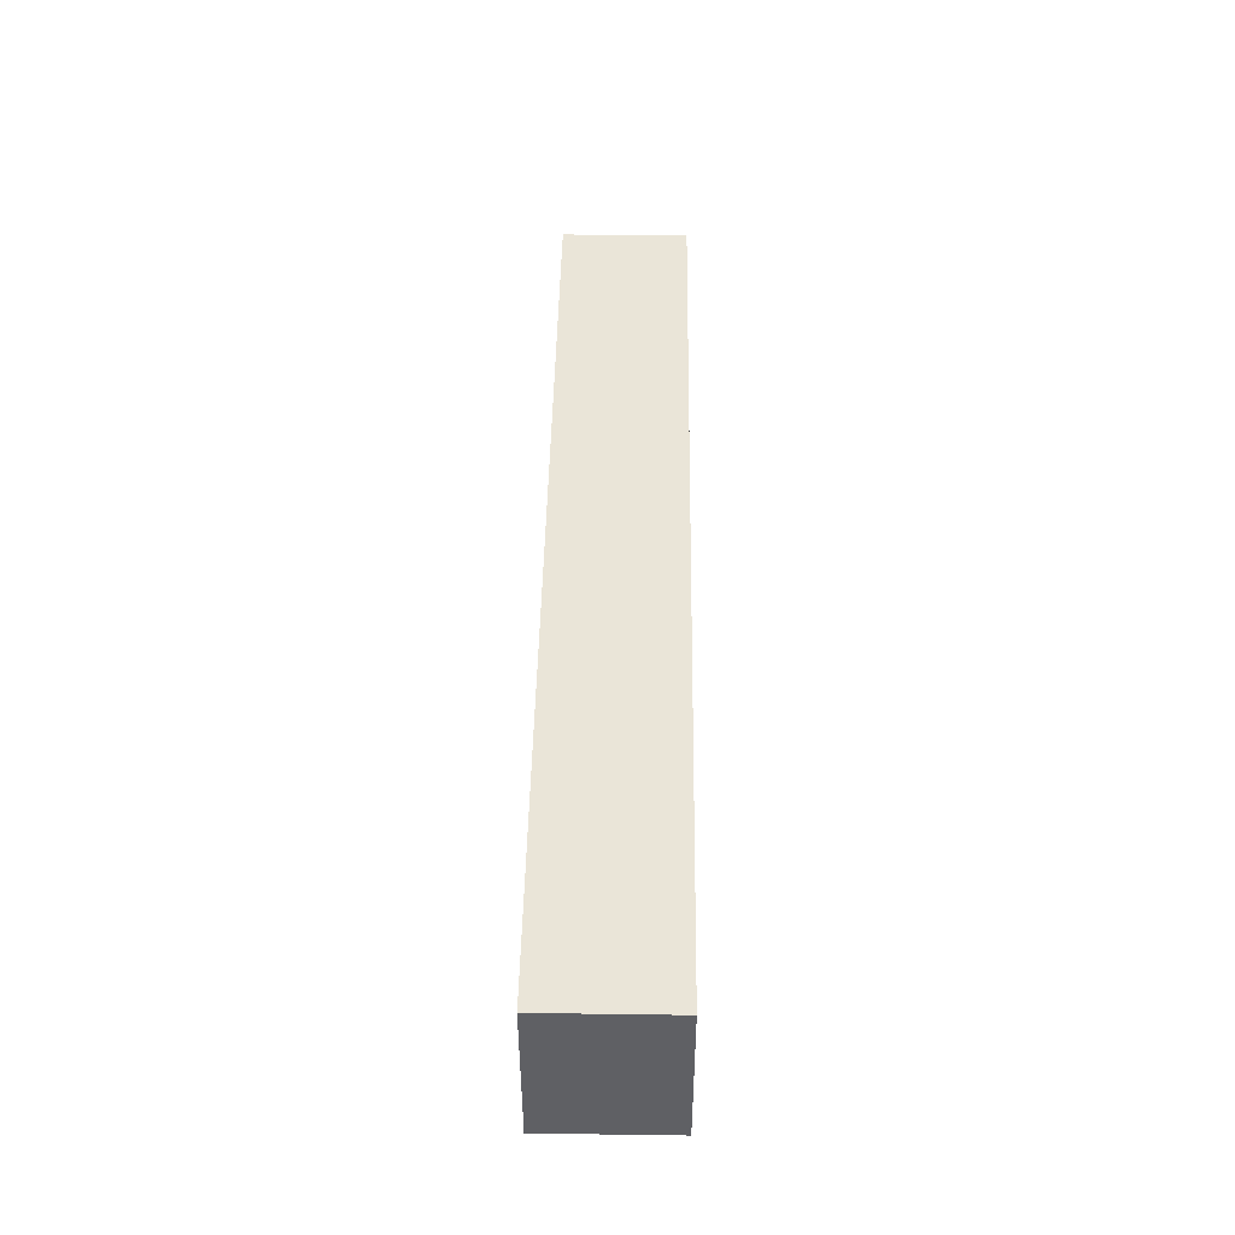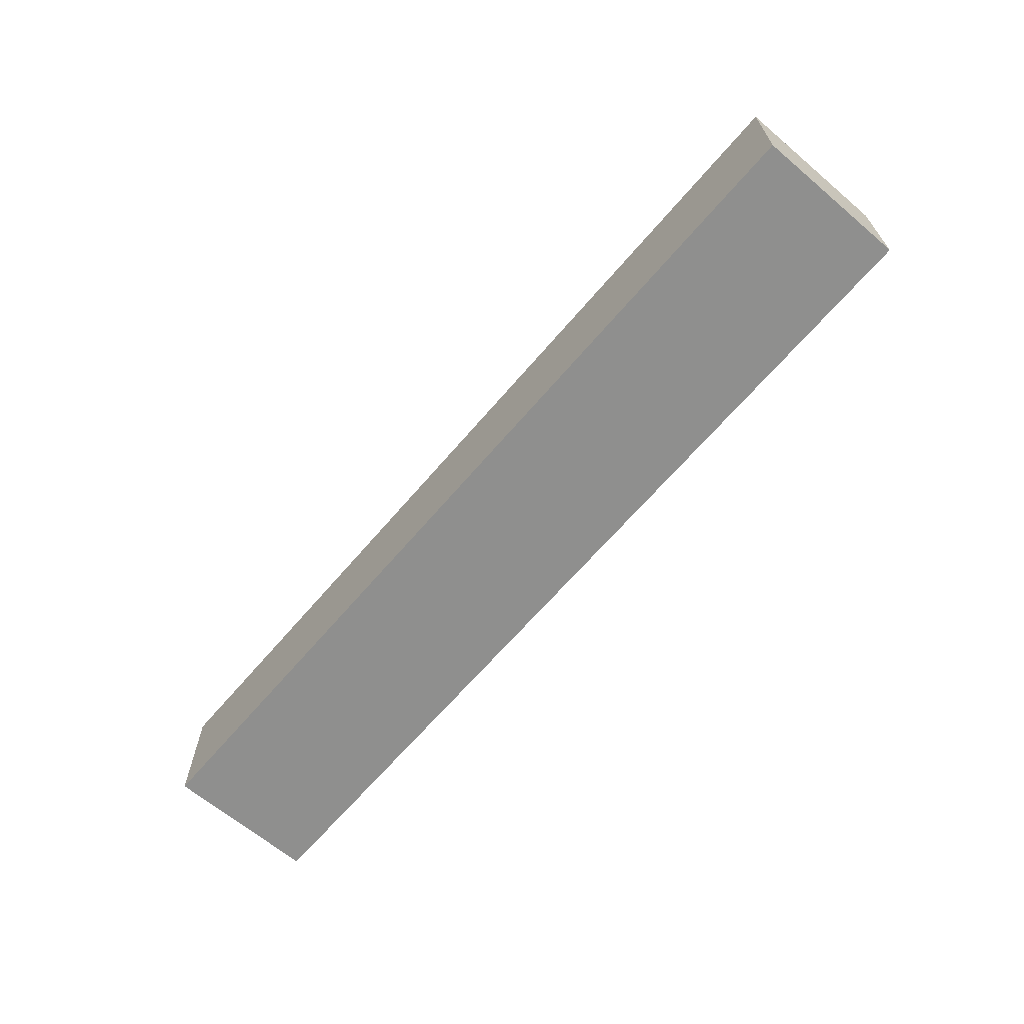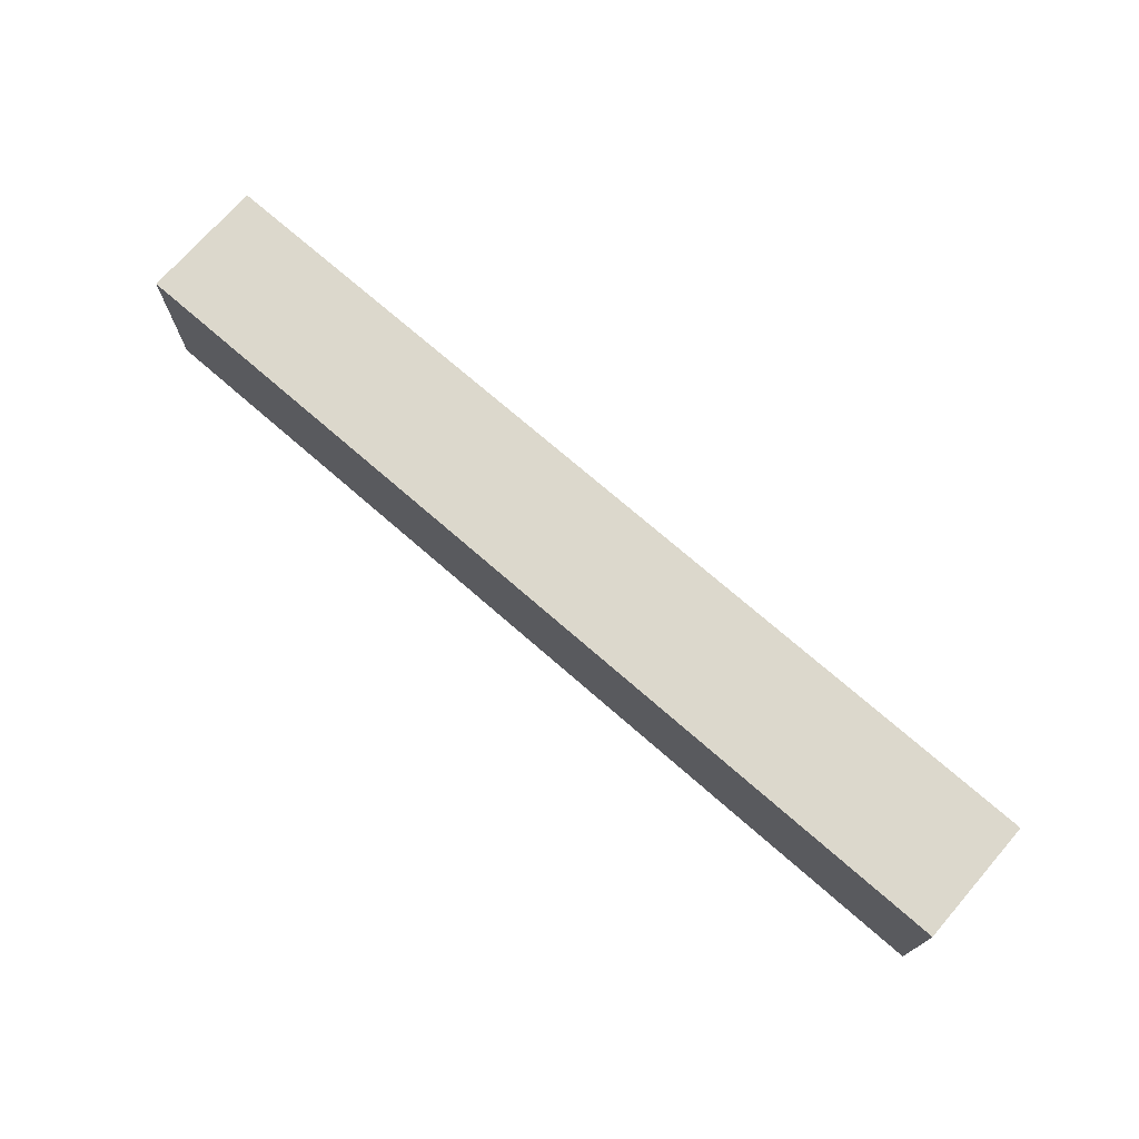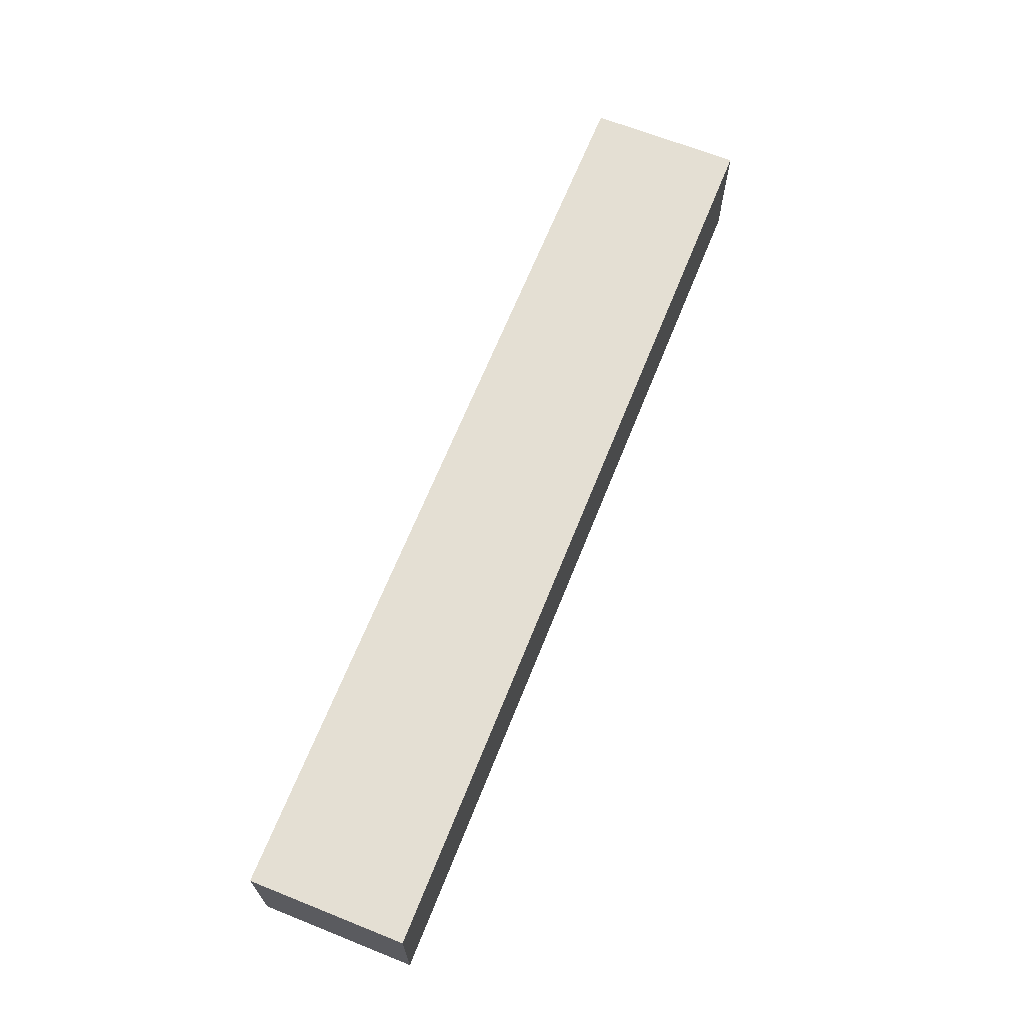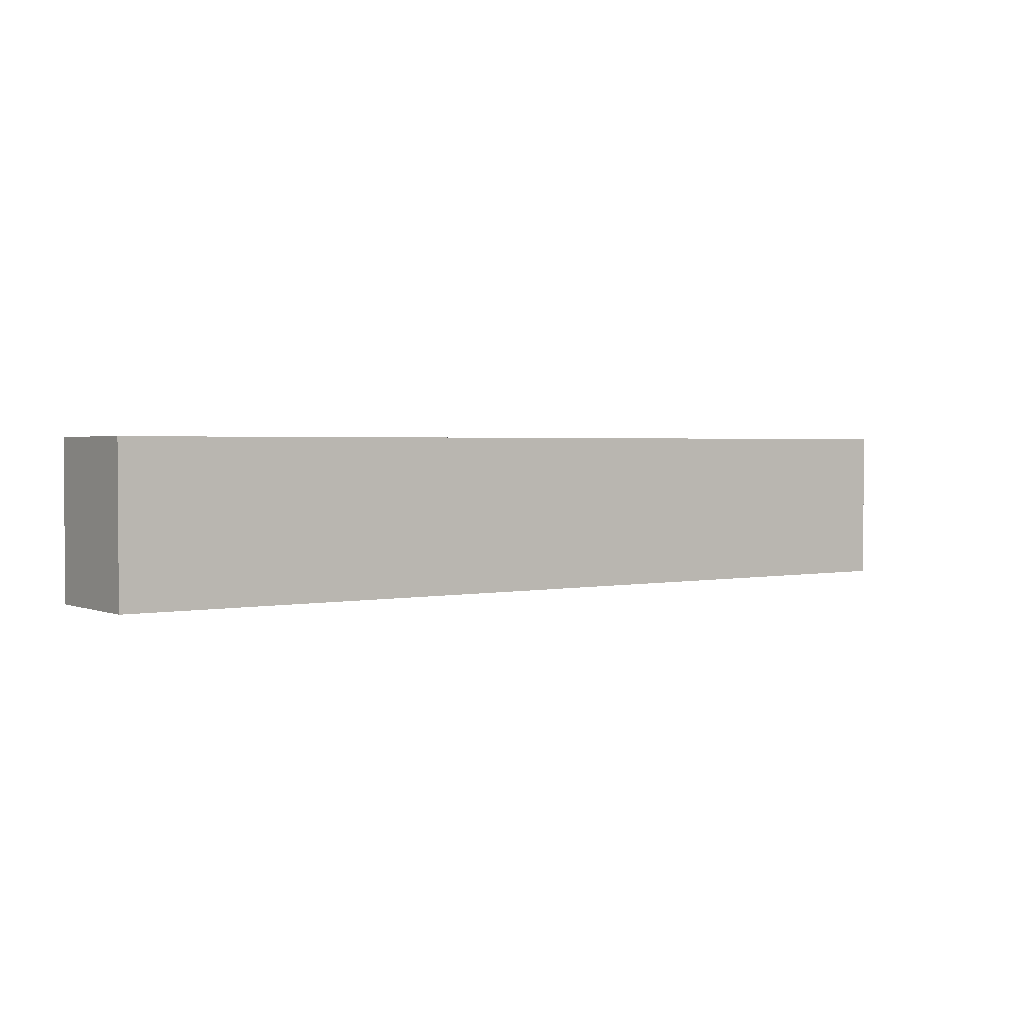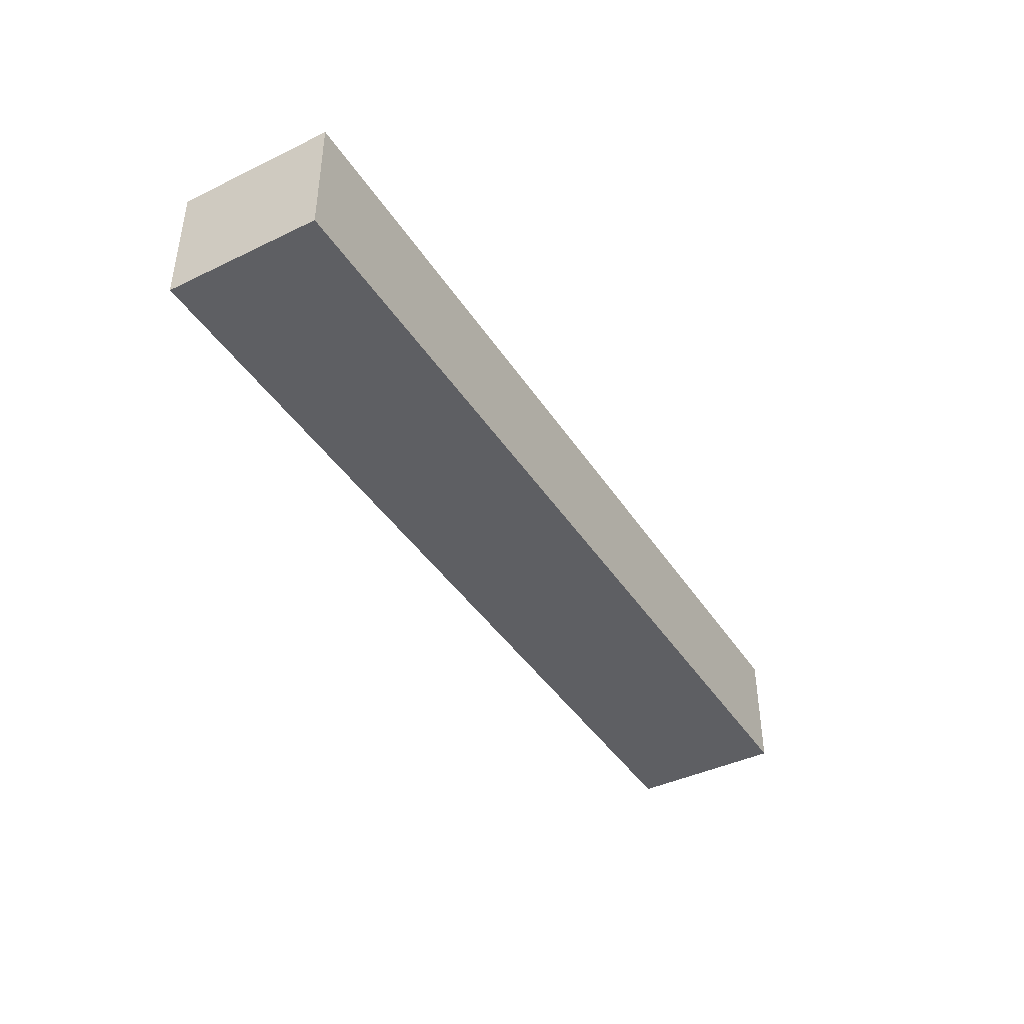
<metadata>
{"format":"obj","ext":"obj","renderer":"f3d","projection":"perspective","resolution":1024,"background":"white","views":[{"elev":44.9,"azim":90.9,"up":"+Z"},{"elev":-65.2,"azim":49.6,"up":"+Y"},{"elev":72.7,"azim":41.1,"up":"+Z"},{"elev":66.4,"azim":111.8,"up":"+Y"},{"elev":2.1,"azim":-35.7,"up":"+Z"},{"elev":-41.7,"azim":-59.8,"up":"+Y"}]}
</metadata>
<code>
o 32c1f50ccb3934890cc3c5d52ae2ac4c93af3edae7e6eff82994523a47cabf8
v -1050 80 1425
v -1350 80 1425
v -1350 120 1425
v -1050 120 1425
v -1050 80 1375
v -1050 120 1375
v -1350 80 1375
v -1350 120 1375
f 3 2 1
f 4 3 1
f 4 1 5
f 6 4 5
f 6 5 7
f 8 6 7
f 8 7 2
f 3 8 2
f 1 2 5
f 2 7 5
f 6 3 4
f 6 8 3

</code>
